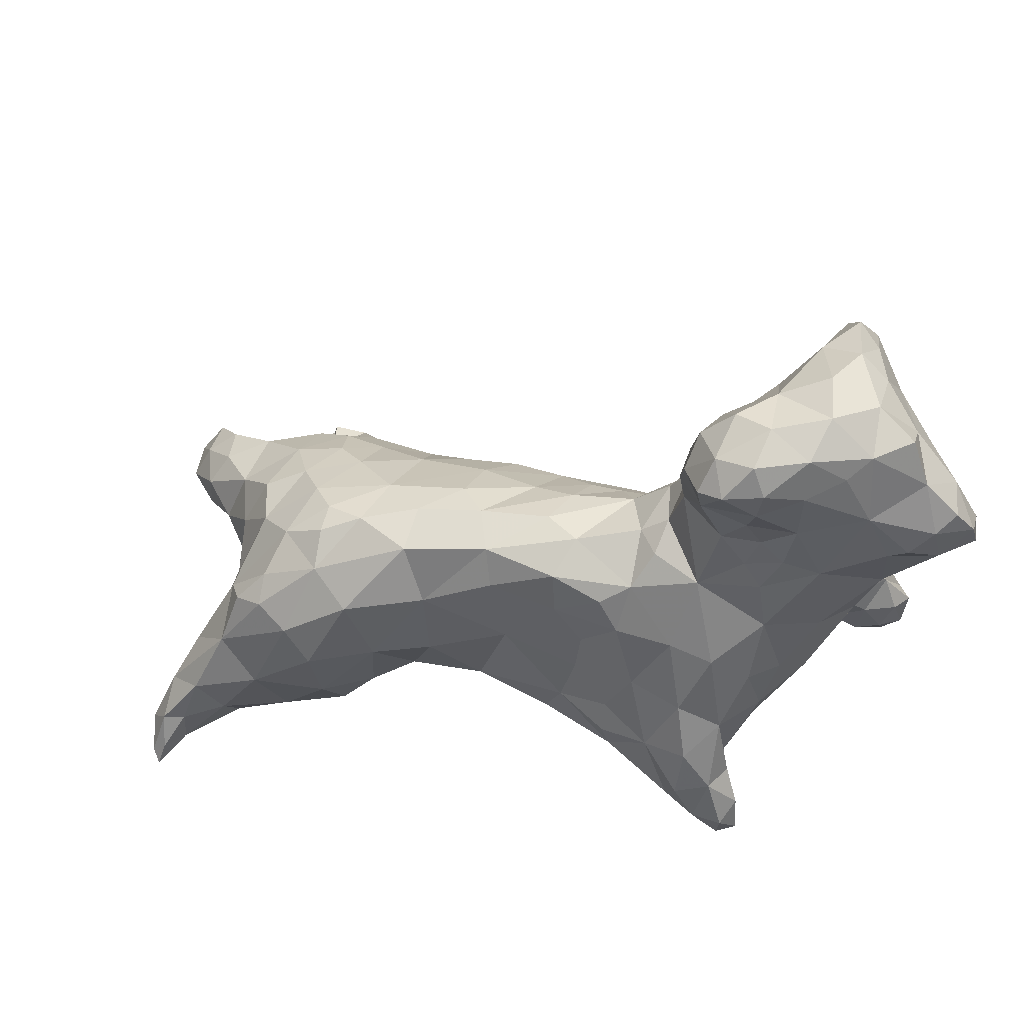
<metadata>
{"format":"obj","ext":"obj","renderer":"f3d","projection":"perspective","resolution":1024,"background":"white","views":[{"elev":55.0,"azim":-18.3,"up":"+Y"}]}
</metadata>
<code>
v -0.5296 -0.3312 0.1182
v -0.5274 -0.3446 0.1201
v -0.5284 -0.3384 0.128
v -0.5165 -0.3369 0.1
v -0.5212 -0.3139 0.09645
v -0.5205 -0.3207 0.1243
v -0.5145 -0.2967 0.1108
v -0.4971 -0.3159 0.08062
v -0.4977 -0.2752 0.08848
v -0.4777 -0.3302 0.09062
v -0.5002 -0.3263 0.1161
v -0.4987 -0.2954 0.1171
v -0.4697 -0.2865 0.06815
v -0.4704 -0.2432 0.07735
v -0.4835 -0.2602 0.1126
v -0.4549 -0.3191 0.07357
v -0.4647 -0.2881 0.1217
v -0.4543 -0.2117 0.1054
v -0.4506 -0.2438 0.06208
v -0.4369 -0.2395 0.1346
v -0.4516 -0.3191 0.1094
v -0.4272 -0.3012 0.05786
v -0.4346 -0.2692 0.04625
v -0.434 -0.1885 0.07239
v -0.4073 -0.1738 0.1376
v -0.4349 -0.1718 0.09608
v -0.4206 -0.1636 0.1135
v -0.4379 -0.3262 0.09101
v -0.4123 -0.299 0.1282
v -0.4083 -0.2858 0.03591
v -0.4314 -0.2587 -0.09906
v -0.4182 -0.293 -0.1142
v -0.4111 -0.2926 -0.08017
v -0.4246 -0.2638 -0.06925
v -0.4237 -0.2243 -0.06103
v -0.4241 -0.2132 0.0442
v -0.4082 -0.2979 -0.1445
v -0.3977 -0.3118 -0.1059
v -0.4106 -0.323 0.1058
v -0.4166 -0.2701 -0.1329
v -0.4013 -0.2724 -0.03495
v -0.411 -0.2495 0.01398
v -0.3849 -0.2545 0.1517
v -0.4154 -0.2336 -0.1016
v -0.4173 -0.2282 -0.02437
v -0.4038 -0.2068 -0.0688
v -0.3982 -0.1876 -0.02704
v -0.4103 -0.1496 0.09613
v -0.3956 -0.3078 -0.1326
v -0.4018 -0.3216 0.08199
v -0.3723 -0.3068 0.05835
v -0.3914 -0.2745 -0.1385
v -0.3834 -0.2907 0.008796
v -0.3977 -0.2418 -0.128
v -0.3908 -0.2179 -0.09901
v -0.408 -0.1922 0.01017
v -0.3938 -0.2007 0.1551
v -0.3948 -0.1547 0.04
v -0.3846 -0.1572 0.005488
v -0.3847 -0.1302 0.07516
v -0.3822 -0.3087 -0.1107
v -0.374 -0.3208 0.1133
v -0.3641 -0.3029 0.1356
v -0.3797 -0.2875 -0.08451
v -0.3411 -0.2059 0.1597
v -0.3675 -0.1968 -0.06657
v -0.3731 -0.1283 0.1179
v -0.3507 -0.1228 0.04689
v -0.3541 -0.3182 0.09145
v -0.3766 -0.2835 -0.1181
v -0.3554 -0.2931 -0.01918
v -0.3703 -0.2667 -0.1033
v -0.3393 -0.2734 0.1435
v -0.3693 -0.2462 -0.09727
v -0.3495 -0.1621 -0.02445
v -0.3597 -0.145 0.1514
v -0.353 -0.1393 0.01539
v -0.3601 -0.1125 0.09439
v -0.3479 -0.1111 0.0753
v -0.3318 -0.3069 0.1184
v -0.3499 -0.2675 -0.05777
v -0.3337 -0.3019 0.03538
v -0.3392 -0.2368 -0.07092
v -0.3409 -0.2109 -0.07346
v -0.3263 -0.2834 -0.03046
v -0.3223 -0.2983 0.001844
v -0.3262 -0.2557 -0.05023
v -0.3233 -0.1889 -0.05469
v -0.3168 -0.149 -0.004674
v -0.2984 -0.1406 0.1654
v -0.3284 -0.1032 0.09957
v -0.3047 -0.1018 0.1394
v -0.3137 -0.3233 -0.1304
v -0.3105 -0.3166 -0.09126
v -0.3113 -0.2991 -0.1308
v -0.3226 -0.2954 -0.1103
v -0.3279 -0.3055 0.0847
v -0.3152 -0.2789 -0.08605
v -0.2956 -0.2853 0.1171
v -0.3094 -0.2769 -0.1101
v -0.3054 -0.2499 0.1527
v -0.3067 -0.253 -0.09289
v -0.3102 -0.2338 -0.07218
v -0.3052 -0.1719 -0.0326
v -0.2958 -0.11 0.07153
v -0.2979 -0.3581 -0.1226
v -0.2893 -0.3507 -0.09813
v -0.2938 -0.3174 -0.1395
v -0.31 -0.2761 -0.05526
v -0.2971 -0.3032 -0.01712
v -0.2905 -0.3057 0.02716
v -0.2974 -0.2977 0.07553
v -0.3075 -0.2549 -0.07082
v -0.3012 -0.2418 -0.09732
v -0.2962 -0.2037 0.1706
v -0.3081 -0.1338 0.0245
v -0.2837 -0.09616 0.1099
v -0.2823 -0.3802 -0.1325
v -0.2818 -0.3573 -0.1348
v -0.2759 -0.373 -0.1218
v -0.2707 -0.3353 -0.08348
v -0.2937 -0.319 -0.06104
v -0.2931 -0.292 -0.13
v -0.2887 -0.2728 -0.1102
v -0.2728 -0.2686 0.1506
v -0.2792 -0.2436 -0.08424
v -0.2574 -0.2443 0.1822
v -0.2813 -0.1644 -0.006234
v -0.2431 -0.09689 0.1026
v -0.2689 -0.3199 -0.02933
v -0.2633 -0.3186 0.02436
v -0.2546 -0.2831 -0.08135
v -0.2795 -0.2023 -0.04584
v -0.241 -0.1706 0.1981
v -0.258 -0.1411 0.033
v -0.249 -0.1136 0.1857
v -0.2392 -0.08721 0.1335
v -0.2467 -0.08824 0.1687
v -0.2679 -0.3579 -0.1099
v -0.2713 -0.3246 -0.1184
v -0.2584 -0.3177 -0.0806
v -0.254 -0.2973 0.06995
v -0.2438 -0.2808 0.1336
v -0.2333 -0.2695 0.1712
v -0.2402 -0.1878 -0.003078
v -0.2173 -0.1189 0.07466
v -0.2631 -0.3654 -0.1251
v -0.2413 -0.311 -0.04124
v -0.2418 -0.3121 0.01119
v -0.2389 -0.2436 -0.03759
v -0.2131 -0.2575 0.2215
v -0.1897 -0.1513 0.233
v -0.2068 -0.1217 0.2175
v -0.2216 -0.296 -0.002647
v -0.2164 -0.2893 0.04014
v -0.2268 -0.2808 -0.0335
v -0.2004 -0.2855 0.1154
v -0.2053 -0.2242 0.2336
v -0.1949 -0.1879 0.03327
v -0.2202 -0.1486 0.03963
v -0.2058 -0.08825 0.2089
v -0.1934 -0.07722 0.1619
v -0.1957 -0.2841 0.07507
v -0.1746 -0.2771 0.1618
v -0.1811 -0.2715 0.215
v -0.206 -0.2485 0.01005
v -0.1772 -0.2555 0.2719
v -0.2179 -0.2174 0.0009789
v -0.1937 -0.1868 0.2335
v -0.1854 -0.1416 0.06174
v -0.188 -0.1004 0.1164
v -0.1808 -0.07369 0.1907
v -0.1804 -0.2653 0.2478
v -0.1828 -0.2337 0.2707
v -0.1568 -0.128 0.09448
v -0.1701 -0.278 0.0586
v -0.1647 -0.2899 0.1036
v -0.1524 -0.2848 0.1297
v -0.1829 -0.2556 0.04621
v -0.1836 -0.2202 0.03369
v -0.1783 -0.2097 0.2627
v -0.1612 -0.2049 0.05209
v -0.164 -0.158 0.06338
v -0.168 -0.1214 0.251
v -0.1774 -0.09773 0.2366
v -0.1664 -0.08562 0.143
v -0.1532 -0.08477 0.239
v -0.137 -0.2472 0.06572
v -0.1527 -0.2839 0.07926
v -0.1327 -0.2712 0.2168
v -0.1576 -0.2206 0.3002
v -0.1604 -0.1707 0.271
v -0.1243 -0.07855 0.1662
v -0.1332 -0.06345 0.2048
v -0.117 -0.2762 0.1447
v -0.1447 -0.2739 0.3202
v -0.1433 -0.2486 0.3347
v -0.1348 -0.2117 0.3261
v -0.1334 -0.1722 0.3041
v -0.1271 -0.1753 0.081
v -0.1335 -0.1198 0.2777
v -0.143 -0.107 0.1242
v -0.1229 -0.1017 0.141
v -0.1314 -0.06211 0.2298
v -0.1388 -0.2717 0.2721
v -0.1302 -0.2782 0.3452
v -0.1258 -0.2839 0.1098
v -0.1102 -0.269 0.1857
v -0.1112 -0.269 0.2264
v -0.1187 -0.2382 0.3441
v -0.1355 -0.2113 0.06622
v -0.1146 -0.04805 0.2124
v -0.1186 0.05798 0.2638
v -0.1104 -0.2923 0.3325
v -0.1116 -0.3012 0.3543
v -0.1125 -0.2758 0.3603
v -0.1138 -0.2708 0.08872
v -0.1057 -0.2675 0.2182
v -0.1066 -0.2672 0.2434
v -0.1117 -0.2127 0.07878
v -0.1052 -0.1355 0.1203
v -0.1078 -0.1244 0.2995
v -0.1089 -0.06667 0.2619
v -0.1013 -0.05055 0.1814
v -0.09148 -0.0255 0.1921
v -0.1142 0.02325 0.2237
v -0.1002 0.03147 0.2078
v -0.1176 0.05066 0.2369
v -0.111 0.02795 0.2564
v -0.1072 0.0661 0.2805
v -0.1017 0.07033 0.2233
v -0.1035 0.08089 0.2554
v -0.0975 -0.3118 0.3492
v -0.09442 -0.2456 0.3137
v -0.09658 -0.2939 0.3584
v -0.08905 -0.2661 0.1236
v -0.08972 -0.2541 0.2764
v -0.09597 -0.2642 0.3511
v -0.0815 -0.2388 0.1036
v -0.09854 -0.2389 0.3335
v -0.1046 -0.1873 0.3209
v -0.08727 -0.185 0.1011
v -0.0937 -0.1119 0.1493
v -0.081 -0.1393 0.3127
v -0.06808 -0.08848 0.3004
v -0.1075 -0.01022 0.2204
v -0.07701 0.06164 0.2073
v -0.0829 0.04634 0.2895
v -0.08022 0.0708 0.2915
v -0.08394 0.08975 0.278
v -0.09148 -0.2963 0.3459
v -0.09253 -0.2726 0.3346
v -0.0778 -0.2636 0.1667
v -0.07854 -0.2591 0.2229
v -0.06383 -0.2224 0.2992
v -0.06829 -0.1817 0.3134
v -0.0705 -0.1377 0.1427
v -0.06174 -0.1052 0.1638
v -0.07 -0.0525 0.2884
v -0.07861 -0.03642 0.2748
v -0.07552 -0.03018 0.1794
v -0.0933 -0.01343 0.2603
v -0.09049 -0.001181 0.1972
v -0.0697 -0.006903 0.2786
v -0.05573 0.01183 0.1852
v -0.08265 0.0183 0.2769
v -0.07952 0.09322 0.2316
v -0.05442 -0.2515 0.1426
v -0.05749 -0.2382 0.2679
v -0.06638 -0.1598 0.1271
v -0.05506 -0.1365 0.3118
v -0.0546 -0.04917 0.1731
v -0.05039 0.05767 0.2007
v -0.04915 0.05842 0.2947
v -0.06296 0.09929 0.2561
v -0.03971 -0.2334 0.1308
v -0.04315 -0.2509 0.1918
v -0.04286 -0.2462 0.2328
v -0.04265 -0.2024 0.1252
v -0.05543 -0.02337 0.2908
v -0.04999 0.01642 0.2938
v -0.04161 0.08674 0.2198
v -0.04438 0.08838 0.2844
v -0.01103 -0.2449 0.1718
v -0.01933 -0.2282 0.1386
v -0.01516 -0.2395 0.2169
v -0.02156 -0.2277 0.2554
v -0.03086 -0.2131 0.2836
v -0.02535 -0.1684 0.2995
v -0.03438 -0.1575 0.1509
v -0.01522 -0.1155 0.1717
v -0.02358 -0.09967 0.3054
v -0.02613 -0.0826 0.1739
v -0.02848 -0.03644 0.3008
v -0.02151 -0.01535 0.1732
v -0.02594 0.05667 0.1906
v -0.01944 0.101 0.2622
v 0.01203 -0.1126 0.2929
v -0.0008539 -0.1086 0.1786
v 0.0004492 -0.08952 0.1803
v 0.01305 -0.04551 0.1923
v -0.0002891 0.004437 0.1713
v -0.001169 0.03026 0.3079
v -0.01794 0.06811 0.2941
v -0.005664 0.1022 0.2292
v 0.01372 -0.1965 0.2563
v 0.01237 -0.2205 0.1571
v 0.01628 -0.01391 0.315
v -0.003224 0.04091 0.1743
v 0.008468 0.07877 0.1845
v 0.003079 0.07909 0.2894
v 0.03437 -0.2649 0.1869
v 0.01792 -0.2434 0.2111
v 0.008643 -0.2272 0.2378
v 0.01019 -0.1594 0.1635
v 0.01374 -0.1541 0.2733
v 0.01789 -0.1149 0.18
v 0.02181 -0.05929 0.3068
v 0.02601 0.0001061 0.3253
v 0.02576 0.09577 0.2109
v 0.02003 0.09345 0.2581
v 0.04538 -0.2234 0.2215
v 0.04142 -0.1974 0.1615
v 0.03422 -0.1104 0.2624
v 0.03035 -0.00687 0.1727
v 0.0258 0.03029 0.1617
v 0.04411 0.01792 0.3267
v 0.04157 0.05181 0.3056
v 0.06655 -0.2778 0.1774
v 0.04638 -0.2631 0.2123
v 0.06043 -0.2454 0.1639
v 0.07233 -0.2148 0.1747
v 0.04223 -0.1484 0.2336
v 0.04791 -0.1578 0.1783
v 0.04413 -0.1134 0.2321
v 0.03244 -0.0831 0.1913
v 0.03867 -0.08803 0.221
v 0.04853 -0.06227 0.2744
v 0.04821 0.007565 0.1678
v 0.05076 0.03024 0.1526
v 0.04325 0.05926 0.1553
v 0.04076 0.08034 0.2293
v 0.03502 0.08322 0.288
v 0.04105 0.08637 0.1765
v 0.04928 0.0744 0.1958
v 0.06936 -0.294 0.2011
v 0.0717 -0.2534 0.2216
v 0.06398 -0.1933 0.2072
v 0.05488 -0.1526 0.2022
v 0.04439 -0.1203 0.2055
v 0.0414 -0.06161 0.2359
v 0.0746 -0.02727 0.3041
v 0.05378 -0.01758 0.3241
v 0.0553 -0.02041 0.2169
v 0.06193 0.02748 0.3222
v 0.06126 0.04464 0.1538
v 0.06378 0.04067 0.2142
v 0.07249 0.03021 0.2964
v 0.05056 0.06104 0.2659
v 0.09677 -0.3041 0.2142
v 0.06859 -0.2861 0.217
v 0.09302 -0.2332 0.2107
v 0.07234 -0.02338 0.2666
v 0.06201 0.02148 0.1719
v 0.0726 0.003973 0.2446
v 0.07677 0.007412 0.3256
v 0.07119 0.02803 0.2585
v 0.06076 0.05849 0.1722
v 0.09939 -0.2995 0.1938
v 0.0962 -0.2634 0.18
v 0.087 -0.2803 0.2247
v 0.09925 -0.2594 0.2238
v 0.08403 -0.01497 0.322
v 0.08204 -0.002027 0.2808
v 0.09864 -0.2309 0.1906
v 0.0883 -0.00293 0.3094
v 0.1192 -0.294 0.2098
v 0.1162 -0.2689 0.1992
v 0.1094 -0.2879 0.2218
v 0.1168 -0.2657 0.2157
f 2 3 1
f 4 2 1
f 5 4 1
f 6 1 3
f 5 1 7
f 7 1 6
f 5 8 4
f 9 8 5
f 5 7 9
f 4 8 10
f 4 10 11
f 11 2 4
f 2 11 3
f 3 11 6
f 11 12 6
f 8 9 13
f 12 7 6
f 9 14 13
f 15 9 7
f 7 12 15
f 16 10 8
f 8 13 16
f 12 11 17
f 17 15 12
f 9 15 18
f 13 14 19
f 17 20 15
f 15 20 18
f 14 9 18
f 13 22 16
f 11 10 21
f 22 13 23
f 17 11 21
f 23 13 19
f 18 24 14
f 14 24 19
f 25 18 20
f 24 18 26
f 26 18 27
f 10 16 28
f 21 10 28
f 30 22 23
f 21 29 17
f 33 34 32
f 32 34 31
f 17 29 20
f 31 34 35
f 36 23 19
f 24 36 19
f 27 18 25
f 28 39 21
f 39 29 21
f 38 33 32
f 37 32 40
f 32 31 40
f 42 30 23
f 43 20 29
f 31 44 40
f 31 35 44
f 33 41 34
f 41 45 34
f 34 45 35
f 36 42 23
f 44 35 46
f 46 35 47
f 35 45 47
f 48 24 26
f 48 26 27
f 32 37 49
f 38 32 49
f 28 50 39
f 51 50 22
f 22 50 16
f 16 50 28
f 51 22 30
f 52 37 40
f 40 54 52
f 53 30 42
f 41 42 45
f 44 54 40
f 55 54 44
f 55 44 46
f 42 56 45
f 42 36 56
f 43 57 20
f 45 56 47
f 36 58 56
f 36 24 58
f 20 57 25
f 47 56 59
f 59 56 58
f 58 24 60
f 60 24 48
f 49 61 38
f 39 50 62
f 39 62 29
f 52 49 37
f 38 61 64
f 33 38 64
f 63 43 29
f 41 33 64
f 41 53 42
f 51 30 53
f 65 57 43
f 66 55 46
f 47 66 46
f 67 27 25
f 60 68 58
f 48 67 60
f 48 27 67
f 50 69 62
f 29 62 63
f 61 49 70
f 51 69 50
f 52 70 49
f 64 61 70
f 41 64 71
f 41 71 53
f 70 72 64
f 74 70 52
f 54 74 52
f 74 54 55
f 74 55 66
f 66 47 75
f 75 47 59
f 65 76 57
f 76 25 57
f 75 59 77
f 58 77 59
f 76 67 25
f 77 58 68
f 60 67 78
f 68 60 79
f 60 78 79
f 63 62 80
f 64 81 71
f 71 82 53
f 82 51 53
f 43 63 73
f 64 72 74
f 64 74 81
f 74 72 70
f 74 83 81
f 83 74 84
f 80 62 69
f 71 81 85
f 85 86 71
f 86 82 71
f 80 73 63
f 81 83 87
f 65 43 73
f 84 74 66
f 66 88 84
f 89 75 77
f 90 76 65
f 78 67 91
f 91 67 92
f 67 76 92
f 94 96 93
f 69 51 97
f 93 96 95
f 94 98 96
f 51 82 97
f 80 99 73
f 100 96 98
f 87 85 81
f 101 65 73
f 87 83 103
f 103 83 84
f 88 66 75
f 104 88 75
f 105 68 79
f 79 78 91
f 90 92 76
f 106 94 93
f 106 107 94
f 93 95 108
f 80 69 97
f 94 109 98
f 85 110 86
f 86 111 82
f 111 112 82
f 112 97 82
f 97 99 80
f 100 95 96
f 109 110 85
f 98 113 102
f 98 102 100
f 85 87 109
f 99 101 73
f 113 103 102
f 109 87 103
f 102 103 114
f 103 84 88
f 101 115 65
f 115 90 65
f 104 75 89
f 116 89 77
f 77 68 116
f 116 68 105
f 91 105 79
f 105 91 117
f 91 92 117
f 119 118 106
f 118 120 106
f 120 107 106
f 119 106 93
f 119 93 108
f 107 122 94
f 94 122 109
f 108 95 123
f 86 110 111
f 99 97 112
f 95 100 123
f 100 124 123
f 100 102 124
f 98 109 113
f 101 99 125
f 124 102 114
f 124 114 126
f 103 113 109
f 127 115 101
f 128 104 89
f 128 89 116
f 117 129 105
f 122 107 121
f 130 110 122
f 130 131 111
f 110 130 111
f 110 109 122
f 124 126 132
f 101 125 127
f 126 114 103
f 103 133 126
f 88 133 103
f 133 88 104
f 128 133 104
f 134 90 115
f 135 128 116
f 105 135 116
f 117 92 137
f 137 92 138
f 90 138 92
f 90 136 138
f 120 118 119
f 120 139 107
f 140 119 108
f 107 139 121
f 139 140 121
f 141 130 121
f 121 130 122
f 123 140 108
f 121 140 141
f 123 124 140
f 141 140 132
f 142 111 131
f 111 142 112
f 140 124 132
f 112 142 99
f 143 99 142
f 99 143 125
f 127 125 144
f 127 134 115
f 145 128 135
f 136 90 134
f 105 129 146
f 120 147 139
f 119 147 120
f 140 147 119
f 140 139 147
f 130 141 148
f 130 149 131
f 142 131 149
f 141 132 148
f 143 144 125
f 151 127 144
f 132 126 150
f 133 150 126
f 150 133 145
f 145 133 128
f 152 153 134
f 153 136 134
f 149 130 148
f 154 149 148
f 149 155 142
f 143 142 157
f 132 150 156
f 151 158 127
f 158 134 127
f 145 160 159
f 160 145 135
f 146 160 135
f 146 135 105
f 129 117 137
f 136 153 161
f 137 138 162
f 136 161 138
f 132 156 148
f 148 156 154
f 149 154 155
f 155 163 142
f 142 163 157
f 143 157 164
f 164 144 143
f 165 151 144
f 156 150 166
f 151 167 158
f 150 168 166
f 168 150 145
f 145 159 168
f 134 169 152
f 146 170 160
f 171 129 137
f 162 138 172
f 138 161 172
f 154 156 166
f 154 166 155
f 164 165 144
f 151 173 167
f 167 174 158
f 166 168 159
f 169 134 158
f 160 170 159
f 146 175 170
f 146 129 171
f 163 177 157
f 177 178 157
f 157 178 164
f 155 166 179
f 179 176 163
f 179 163 155
f 173 151 165
f 179 166 180
f 180 166 159
f 158 174 181
f 182 180 159
f 158 181 169
f 159 170 183
f 184 185 153
f 152 184 153
f 175 146 171
f 171 137 186
f 153 185 161
f 186 137 162
f 172 161 187
f 188 189 176
f 176 189 163
f 189 177 163
f 188 176 179
f 164 190 165
f 191 181 174
f 191 174 167
f 159 183 182
f 169 192 152
f 152 192 184
f 186 162 193
f 193 162 172
f 161 185 187
f 172 187 194
f 164 178 195
f 167 196 191
f 196 197 191
f 182 188 179
f 180 182 179
f 197 198 191
f 181 192 169
f 181 191 192
f 191 199 192
f 191 198 199
f 192 201 184
f 183 170 175
f 202 175 171
f 187 185 184
f 203 186 193
f 194 193 172
f 194 187 204
f 189 207 177
f 207 178 177
f 196 206 197
f 195 208 164
f 208 190 164
f 190 205 165
f 165 205 173
f 173 205 167
f 196 167 205
f 206 210 197
f 211 188 182
f 210 198 197
f 200 211 182
f 183 200 182
f 192 199 201
f 183 175 200
f 187 184 201
f 202 171 186
f 203 202 186
f 212 194 204
f 196 214 206
f 214 215 206
f 214 196 205
f 206 215 216
f 207 189 217
f 188 217 189
f 190 218 209
f 209 219 190
f 190 219 205
f 206 216 210
f 188 211 220
f 200 175 221
f 222 201 199
f 175 202 221
f 221 202 203
f 223 187 201
f 201 222 223
f 224 193 194
f 224 194 212
f 212 204 223
f 187 223 204
f 228 227 226
f 228 229 213
f 213 229 230
f 227 228 231
f 232 228 213
f 213 230 232
f 215 214 233
f 235 216 215
f 236 207 217
f 207 195 178
f 234 214 205
f 208 218 190
f 218 219 209
f 237 205 219
f 205 237 234
f 235 238 216
f 217 188 239
f 238 210 216
f 239 188 220
f 238 240 210
f 210 240 241
f 200 220 211
f 241 199 198
f 241 198 210
f 242 220 200
f 221 242 200
f 199 241 222
f 203 243 221
f 243 203 193
f 223 222 245
f 224 212 225
f 212 246 225
f 212 223 246
f 227 246 226
f 246 229 226
f 226 229 228
f 229 248 230
f 248 249 230
f 232 231 228
f 232 230 250
f 230 249 250
f 214 251 233
f 215 233 235
f 252 251 214
f 234 252 214
f 195 207 236
f 195 253 208
f 237 219 254
f 236 217 239
f 234 237 255
f 240 252 234
f 238 252 240
f 240 234 241
f 234 256 241
f 256 244 241
f 221 243 257
f 241 244 222
f 193 258 243
f 223 245 259
f 223 259 260
f 224 225 261
f 260 262 223
f 225 246 263
f 223 262 246
f 227 263 246
f 263 227 265
f 246 262 229
f 264 266 262
f 262 266 229
f 265 227 247
f 266 248 229
f 231 247 227
f 247 231 267
f 267 231 232
f 233 251 235
f 251 252 238
f 235 251 238
f 236 253 195
f 208 253 254
f 218 208 254
f 219 218 254
f 236 239 268
f 254 269 237
f 255 237 269
f 234 255 256
f 239 220 242
f 256 271 244
f 270 242 221
f 270 221 257
f 258 257 243
f 222 244 245
f 224 272 193
f 224 261 272
f 261 225 265
f 225 263 265
f 262 260 264
f 273 265 247
f 274 249 248
f 267 232 275
f 250 275 232
f 236 268 253
f 268 239 276
f 268 277 253
f 277 254 253
f 278 269 254
f 276 239 279
f 239 242 279
f 242 270 279
f 272 258 193
f 280 260 259
f 280 264 260
f 261 265 272
f 266 264 281
f 248 266 281
f 281 274 248
f 273 247 282
f 283 249 274
f 247 267 282
f 283 250 249
f 283 275 250
f 284 277 268
f 278 254 277
f 278 287 269
f 269 287 288
f 279 285 276
f 255 269 288
f 255 289 256
f 290 279 270
f 289 271 256
f 290 270 257
f 290 257 258
f 258 291 290
f 292 245 271
f 271 245 244
f 293 291 258
f 272 293 258
f 294 259 245
f 280 259 294
f 295 272 265
f 281 264 280
f 296 265 273
f 275 282 267
f 297 282 275
f 297 275 283
f 276 284 268
f 277 286 278
f 286 287 278
f 255 288 289
f 292 289 298
f 289 292 271
f 299 291 300
f 300 291 293
f 272 301 293
f 272 295 301
f 281 280 294
f 294 303 281
f 303 274 281
f 296 273 282
f 283 274 304
f 305 282 297
f 284 276 285
f 284 286 277
f 287 306 288
f 307 285 279
f 306 289 288
f 290 307 279
f 292 294 245
f 308 303 294
f 295 265 302
f 265 296 309
f 303 304 274
f 296 282 310
f 311 283 304
f 305 310 282
f 311 297 283
f 307 312 284
f 284 312 313
f 313 286 284
f 314 286 313
f 314 306 287
f 314 287 286
f 306 316 289
f 315 307 290
f 316 298 289
f 291 315 290
f 315 291 317
f 291 299 317
f 298 318 292
f 318 294 292
f 293 301 300
f 318 308 294
f 301 295 302
f 308 319 303
f 265 309 302
f 296 310 309
f 304 303 311
f 305 320 310
f 297 311 321
f 297 321 305
f 284 285 307
f 314 313 322
f 306 314 322
f 323 307 315
f 316 324 298
f 317 299 300
f 326 325 302
f 325 301 302
f 302 309 326
f 303 319 327
f 303 327 328
f 328 311 303
f 310 326 309
f 320 305 321
f 329 312 307
f 330 313 312
f 330 322 313
f 331 307 323
f 316 306 333
f 315 334 323
f 335 324 333
f 333 324 316
f 334 315 317
f 300 336 317
f 337 324 335
f 298 324 338
f 298 338 318
f 301 336 300
f 337 336 301
f 339 325 326
f 326 340 339
f 326 341 340
f 343 311 328
f 326 310 341
f 310 344 341
f 310 320 344
f 345 320 342
f 342 320 321
f 343 321 311
f 345 344 320
f 329 346 312
f 346 330 312
f 331 329 307
f 347 322 330
f 332 331 323
f 322 348 306
f 323 334 332
f 306 348 333
f 333 348 349
f 349 334 350
f 349 350 333
f 333 350 335
f 317 350 334
f 336 350 317
f 337 350 336
f 350 337 335
f 324 337 351
f 338 324 351
f 337 301 351
f 338 352 318
f 318 352 353
f 308 318 353
f 301 325 354
f 301 354 351
f 354 338 351
f 325 339 354
f 319 308 353
f 327 319 353
f 356 340 341
f 327 355 328
f 328 355 358
f 357 345 342
f 342 359 357
f 359 343 328
f 321 359 342
f 343 359 321
f 346 361 330
f 346 360 361
f 361 347 330
f 322 347 362
f 362 348 322
f 348 332 334
f 334 349 348
f 363 352 338
f 363 338 354
f 354 339 364
f 363 354 365
f 353 366 327
f 340 356 364
f 340 364 339
f 354 364 357
f 354 357 365
f 365 357 367
f 366 355 327
f 368 357 364
f 328 358 359
f 359 358 367
f 356 341 368
f 357 368 345
f 367 357 359
f 344 368 341
f 368 344 345
f 346 329 369
f 369 360 346
f 371 361 360
f 370 329 331
f 371 347 361
f 370 331 332
f 372 362 347
f 352 373 353
f 363 365 374
f 353 373 366
f 365 367 374
f 374 367 358
f 368 364 356
f 366 358 355
f 369 329 370
f 371 372 347
f 375 370 332
f 375 332 348
f 375 348 362
f 376 352 374
f 352 363 374
f 376 373 352
f 366 373 376
f 374 358 376
f 376 358 366
f 369 377 360
f 370 378 369
f 360 377 379
f 371 360 379
f 379 372 371
f 375 378 370
f 378 362 380
f 375 362 378
f 380 362 372
f 369 378 377
f 377 378 380
f 379 377 380
f 379 380 372

</code>
